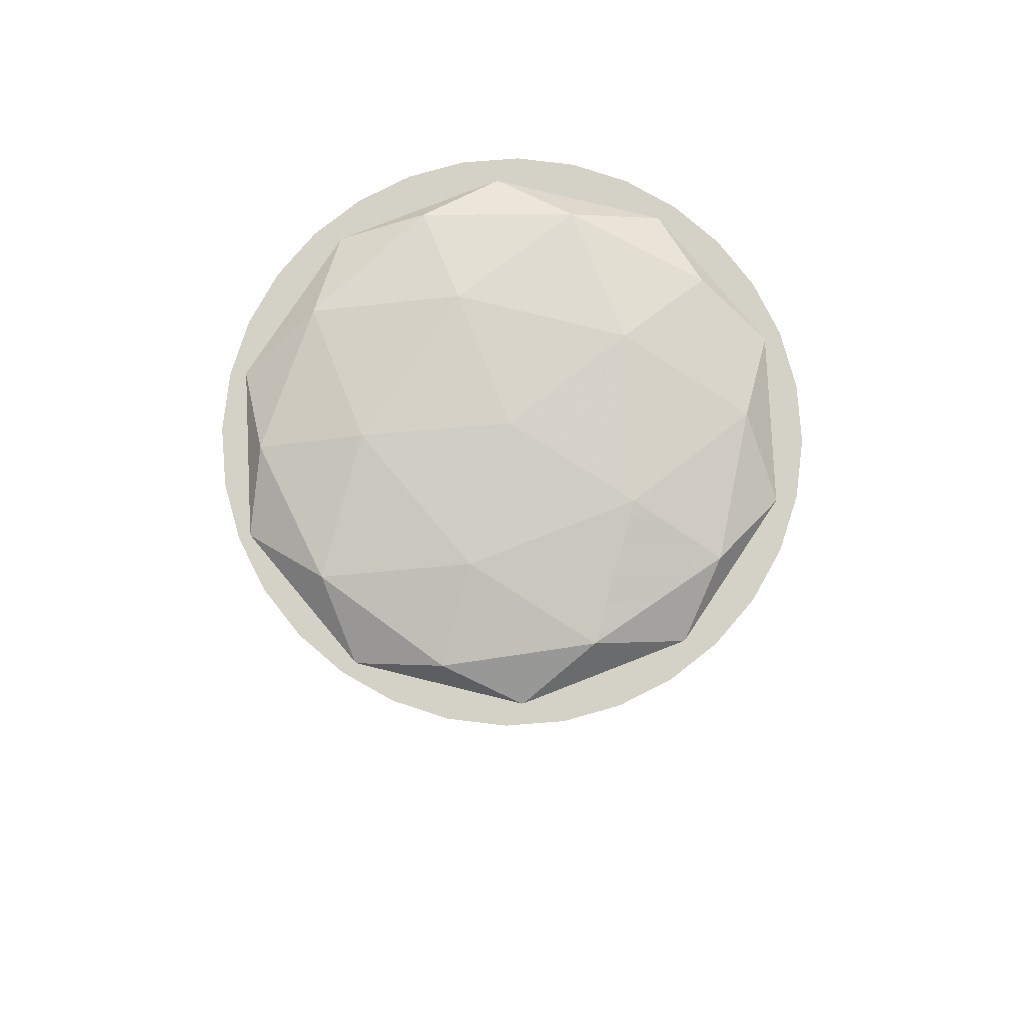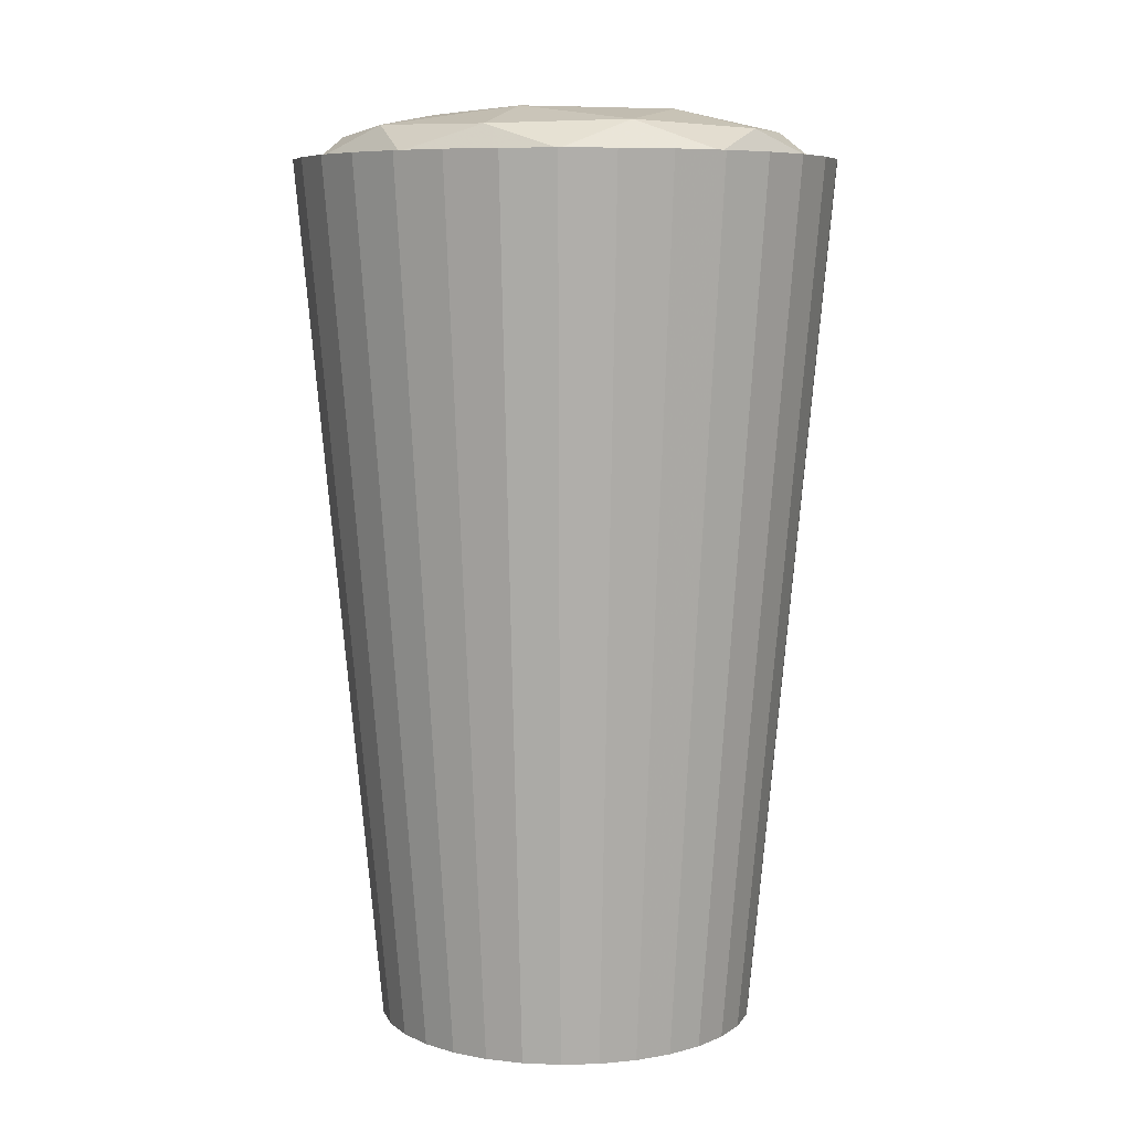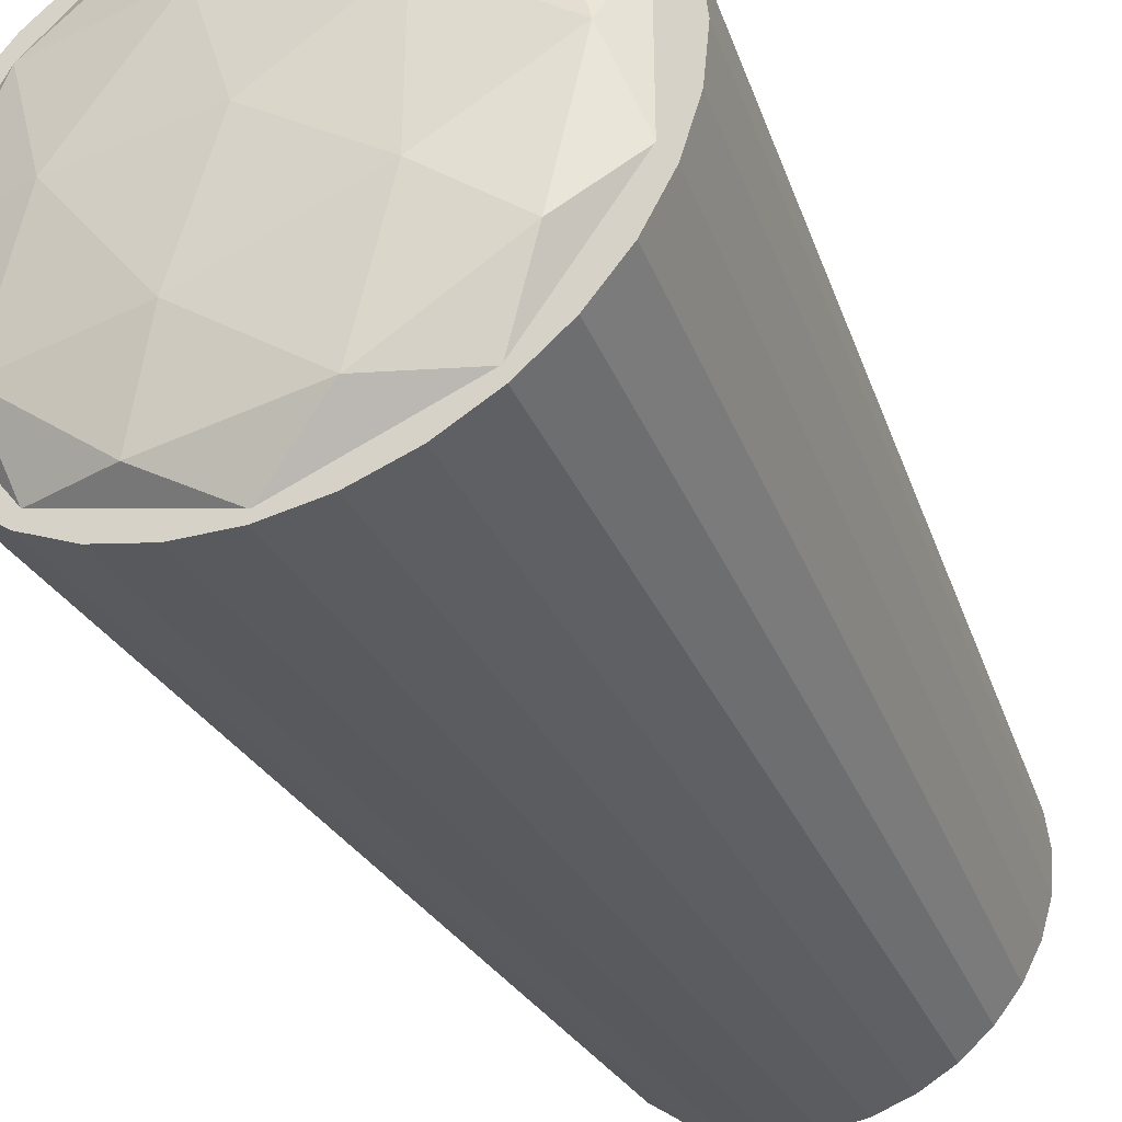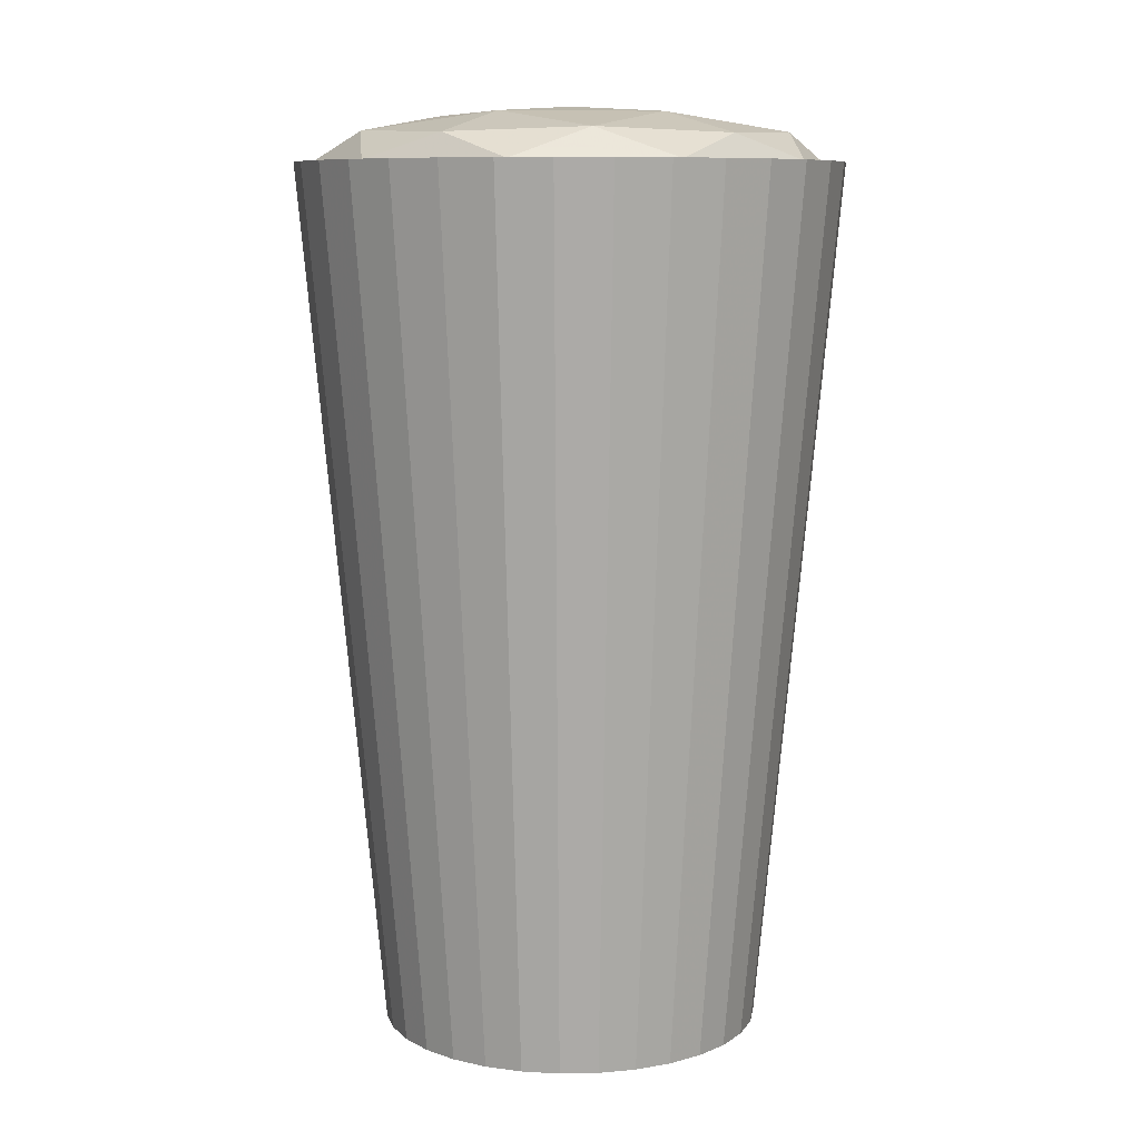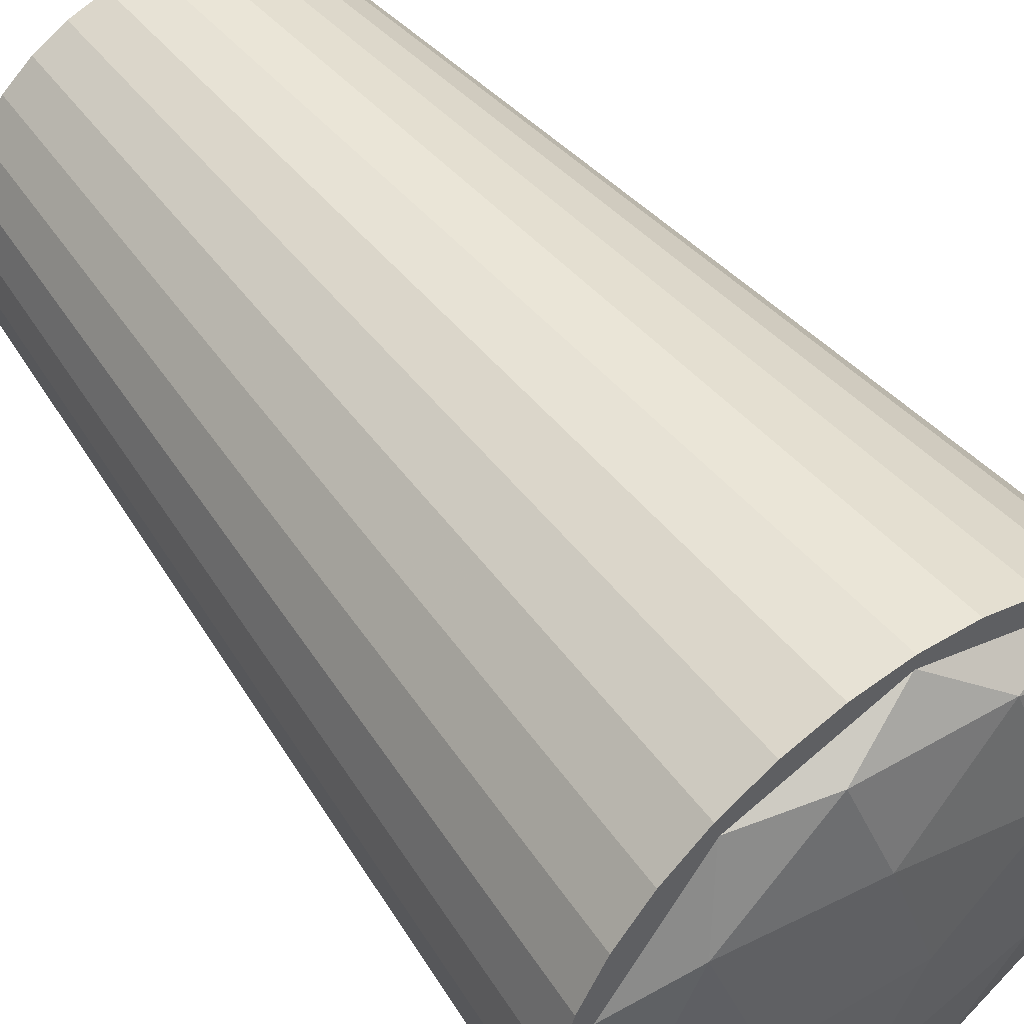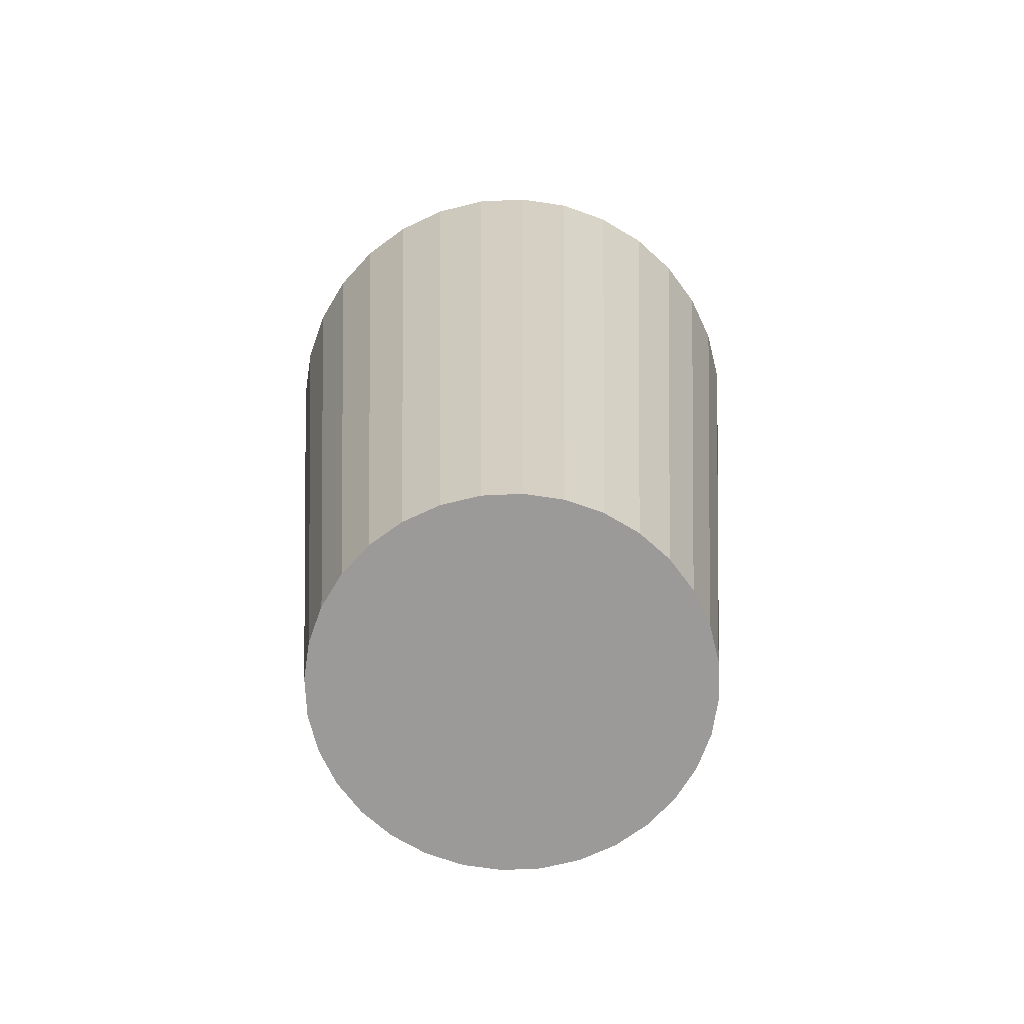
<metadata>
{"format":"obj","ext":"obj","renderer":"f3d","projection":"perspective","resolution":1024,"background":"white","views":[{"elev":79.8,"azim":-111.3,"up":"+Y"},{"elev":7.4,"azim":-178.6,"up":"+Y"},{"elev":-38.5,"azim":-156.0,"up":"+Z"},{"elev":9.0,"azim":48.0,"up":"+Y"},{"elev":51.0,"azim":143.8,"up":"+Z"},{"elev":-69.4,"azim":-160.4,"up":"+Y"}]}
</metadata>
<code>
o Cylinder
v 0.2705 5.178 0.8583
v -0.7147 5.178 0.5269
v -0.7147 5.178 -0.5454
v 0.2705 5.178 -0.8767
v 0.8794 5.178 -0.00924
v -0.00177 5.298 -0.00924
v 0.9352 5.081 -0.3244
v 0.9352 5.081 0.3059
v 0.5773 5.081 0.8158
v -0.00177 5.081 1.011
v -0.5809 5.081 0.8158
v -0.9388 5.081 0.3059
v -0.9388 5.081 -0.3244
v -0.5809 5.081 -0.8343
v -0.00177 5.081 -1.029
v 0.5773 5.081 -0.8343
v 0.6762 5.195 0.5007
v -0.2608 5.195 0.8158
v -0.8398 5.195 -0.00924
v -0.2608 5.195 -0.8343
v 0.6762 5.195 -0.5191
v 0.5162 5.265 -0.00924
v 0.1583 5.265 0.5007
v -0.4208 5.265 0.3059
v -0.4208 5.265 -0.3244
v 0.1583 5.265 -0.5191
v 0 1.655 -0.7537
v -0 5.082 -1.07
v 0.147 1.655 -0.7392
v 0.2088 5.082 -1.049
v 0.2884 1.655 -0.6964
v 0.4095 5.082 -0.9886
v 0.4187 1.655 -0.6267
v 0.5945 5.082 -0.8897
v 0.533 1.655 -0.533
v 0.7566 5.082 -0.7566
v 0.6267 1.655 -0.4187
v 0.8897 5.082 -0.5945
v 0.6964 1.655 -0.2884
v 0.9886 5.082 -0.4095
v 0.7392 1.655 -0.147
v 1.049 5.082 -0.2088
v 0.7537 1.655 -0
v 1.07 5.082 -0
v 0.7392 1.655 0.147
v 1.049 5.082 0.2088
v 0.6964 1.655 0.2884
v 0.9886 5.082 0.4095
v 0.6267 1.655 0.4187
v 0.8897 5.082 0.5945
v 0.533 1.655 0.533
v 0.7566 5.082 0.7566
v 0.4187 1.655 0.6267
v 0.5945 5.082 0.8897
v 0.2884 1.655 0.6964
v 0.4095 5.082 0.9886
v 0.147 1.655 0.7392
v 0.2088 5.082 1.049
v -0 1.655 0.7537
v -0 5.082 1.07
v -0.147 1.655 0.7392
v -0.2088 5.082 1.049
v -0.2884 1.655 0.6964
v -0.4095 5.082 0.9886
v -0.4187 1.655 0.6267
v -0.5945 5.082 0.8897
v -0.533 1.655 0.533
v -0.7566 5.082 0.7566
v -0.6267 1.655 0.4187
v -0.8897 5.082 0.5945
v -0.6964 1.655 0.2884
v -0.9886 5.082 0.4095
v -0.7392 1.655 0.147
v -1.049 5.082 0.2088
v -0.7537 1.655 -1e-06
v -1.07 5.082 -1e-06
v -0.7392 1.655 -0.147
v -1.049 5.082 -0.2088
v -0.6964 1.655 -0.2884
v -0.9886 5.082 -0.4095
v -0.6267 1.655 -0.4188
v -0.8897 5.082 -0.5945
v -0.533 1.655 -0.533
v -0.7566 5.082 -0.7566
v -0.4187 1.655 -0.6267
v -0.5945 5.082 -0.8897
v -0.2884 1.655 -0.6964
v -0.4095 5.082 -0.9886
v -0.147 1.655 -0.7392
v -0.2088 5.082 -1.049
f 1 17 23
f 2 18 24
f 3 19 25
f 4 20 26
f 5 21 22
f 8 7 5
f 9 1 10
f 12 11 2
f 14 13 3
f 16 15 4
f 17 1 9
f 9 8 17
f 8 5 17
f 11 18 2
f 11 10 18
f 10 1 18
f 13 19 3
f 13 12 19
f 12 2 19
f 15 20 4
f 15 14 20
f 14 3 20
f 7 21 5
f 7 16 21
f 16 4 21
f 23 22 6
f 23 17 22
f 17 5 22
f 24 23 6
f 24 18 23
f 18 1 23
f 25 24 6
f 25 19 24
f 19 2 24
f 26 25 6
f 26 20 25
f 20 3 25
f 22 26 6
f 22 21 26
f 21 4 26
f 27 28 30 29
f 29 30 32 31
f 31 32 34 33
f 33 34 36 35
f 35 36 38 37
f 37 38 40 39
f 39 40 42 41
f 41 42 44 43
f 43 44 46 45
f 45 46 48 47
f 47 48 50 49
f 49 50 52 51
f 51 52 54 53
f 53 54 56 55
f 55 56 58 57
f 57 58 60 59
f 59 60 62 61
f 61 62 64 63
f 63 64 66 65
f 65 66 68 67
f 67 68 70 69
f 69 70 72 71
f 71 72 74 73
f 73 74 76 75
f 75 76 78 77
f 77 78 80 79
f 79 80 82 81
f 81 82 84 83
f 83 84 86 85
f 85 86 88 87
f 30 28 90
f 30 90 88
f 30 88 32
f 88 86 32
f 86 34 32
f 86 84 34
f 84 36 34
f 84 82 36
f 82 38 36
f 82 80 38
f 80 40 38
f 80 78 40
f 78 42 40
f 78 76 42
f 76 44 42
f 76 74 44
f 74 46 44
f 74 72 46
f 72 48 46
f 72 70 48
f 70 50 48
f 70 68 50
f 68 52 50
f 68 66 52
f 66 54 52
f 66 64 54
f 64 56 54
f 64 62 56
f 62 58 56
f 62 60 58
f 89 90 28 27
f 87 88 90 89
f 27 29 89
f 29 87 89
f 29 31 87
f 31 85 87
f 31 33 85
f 33 83 85
f 33 35 83
f 35 81 83
f 35 37 81
f 37 79 81
f 37 39 79
f 39 77 79
f 39 41 77
f 41 75 77
f 41 43 75
f 43 73 75
f 43 45 73
f 45 71 73
f 45 47 71
f 47 69 71
f 47 49 69
f 49 67 69
f 49 51 67
f 51 65 67
f 51 53 65
f 53 63 65
f 53 55 63
f 55 61 63
f 55 57 61
f 57 59 61

</code>
